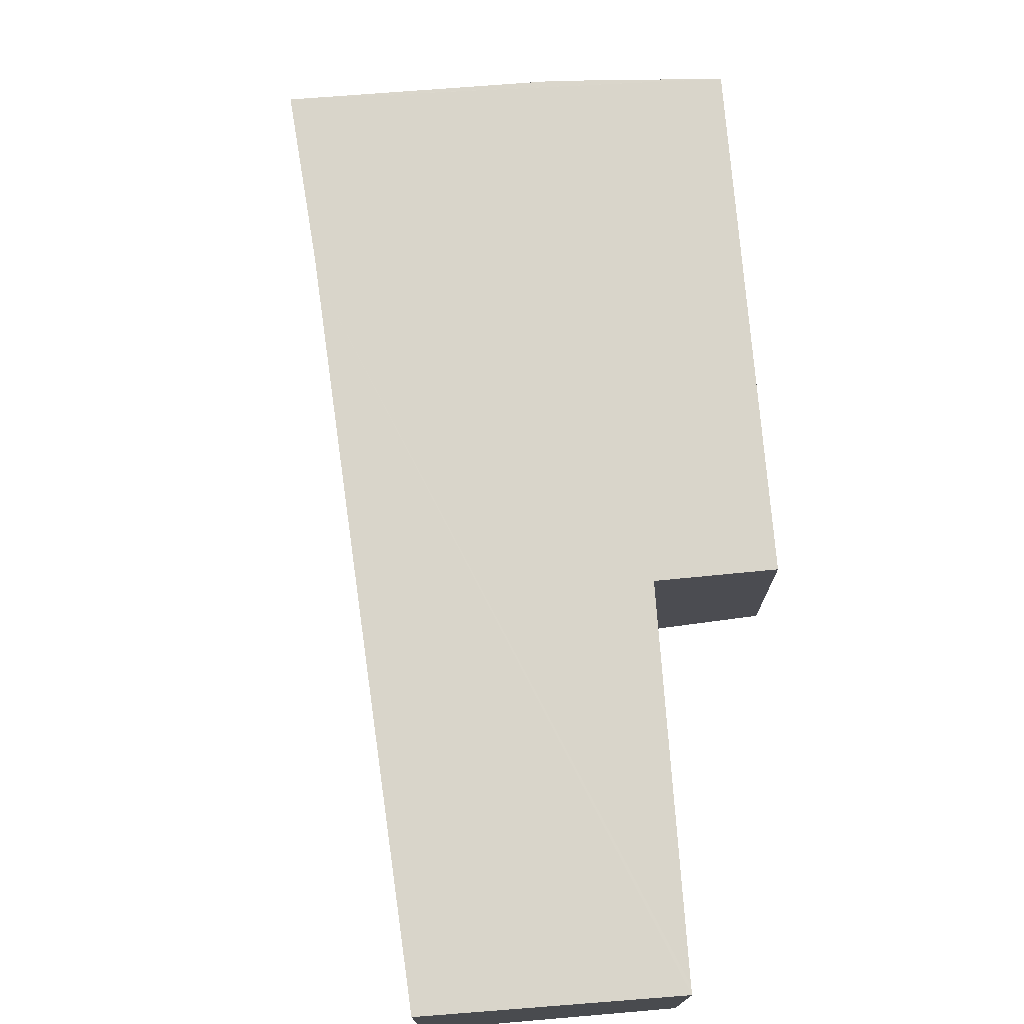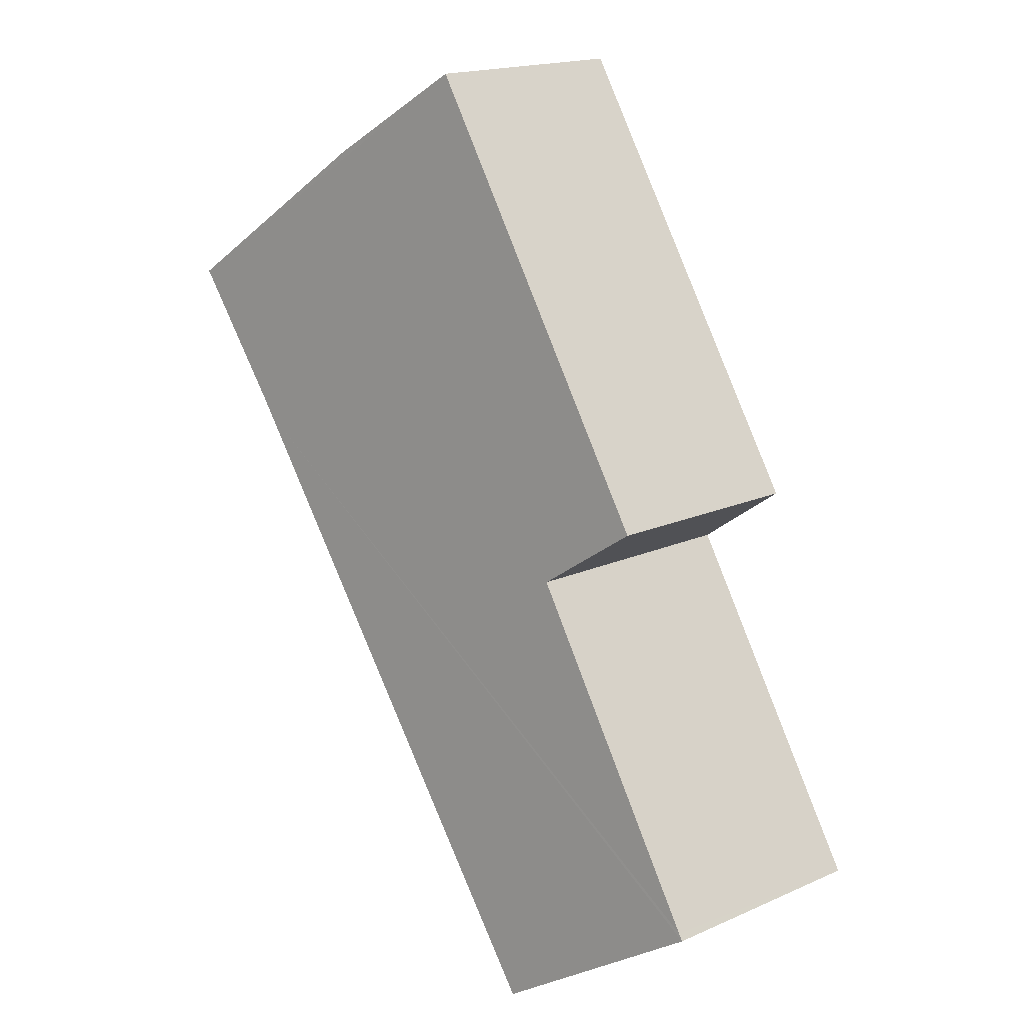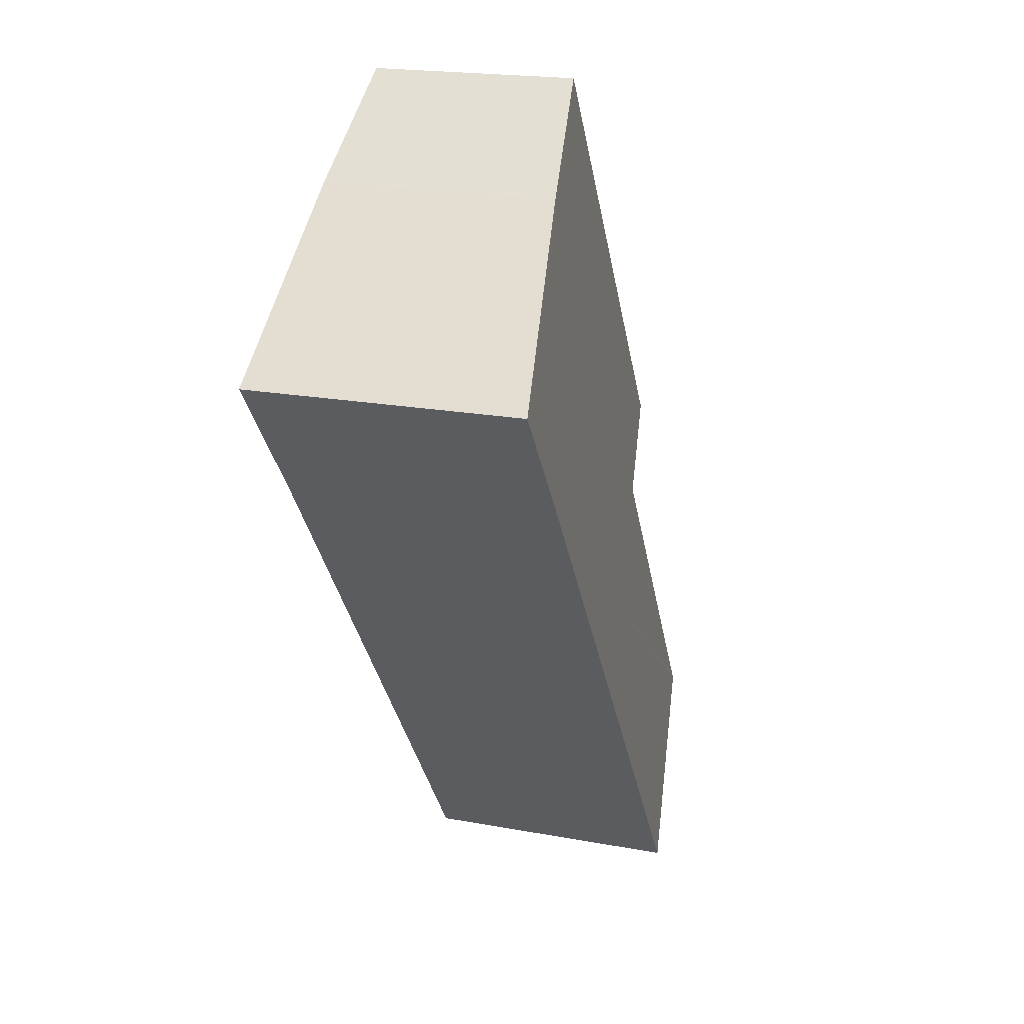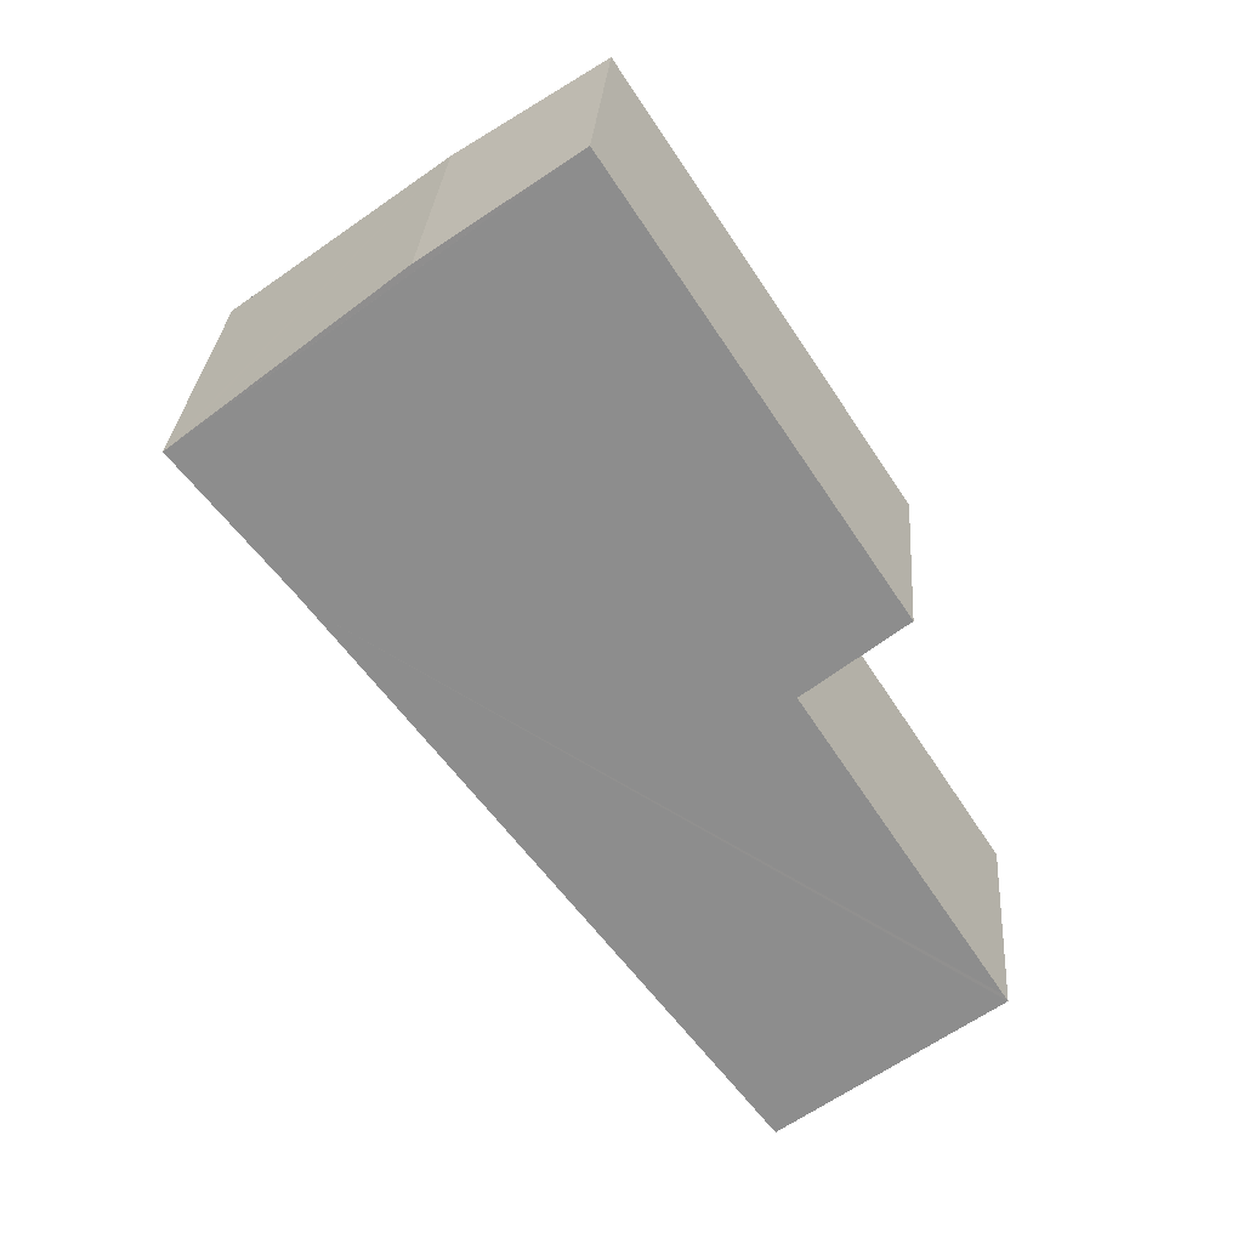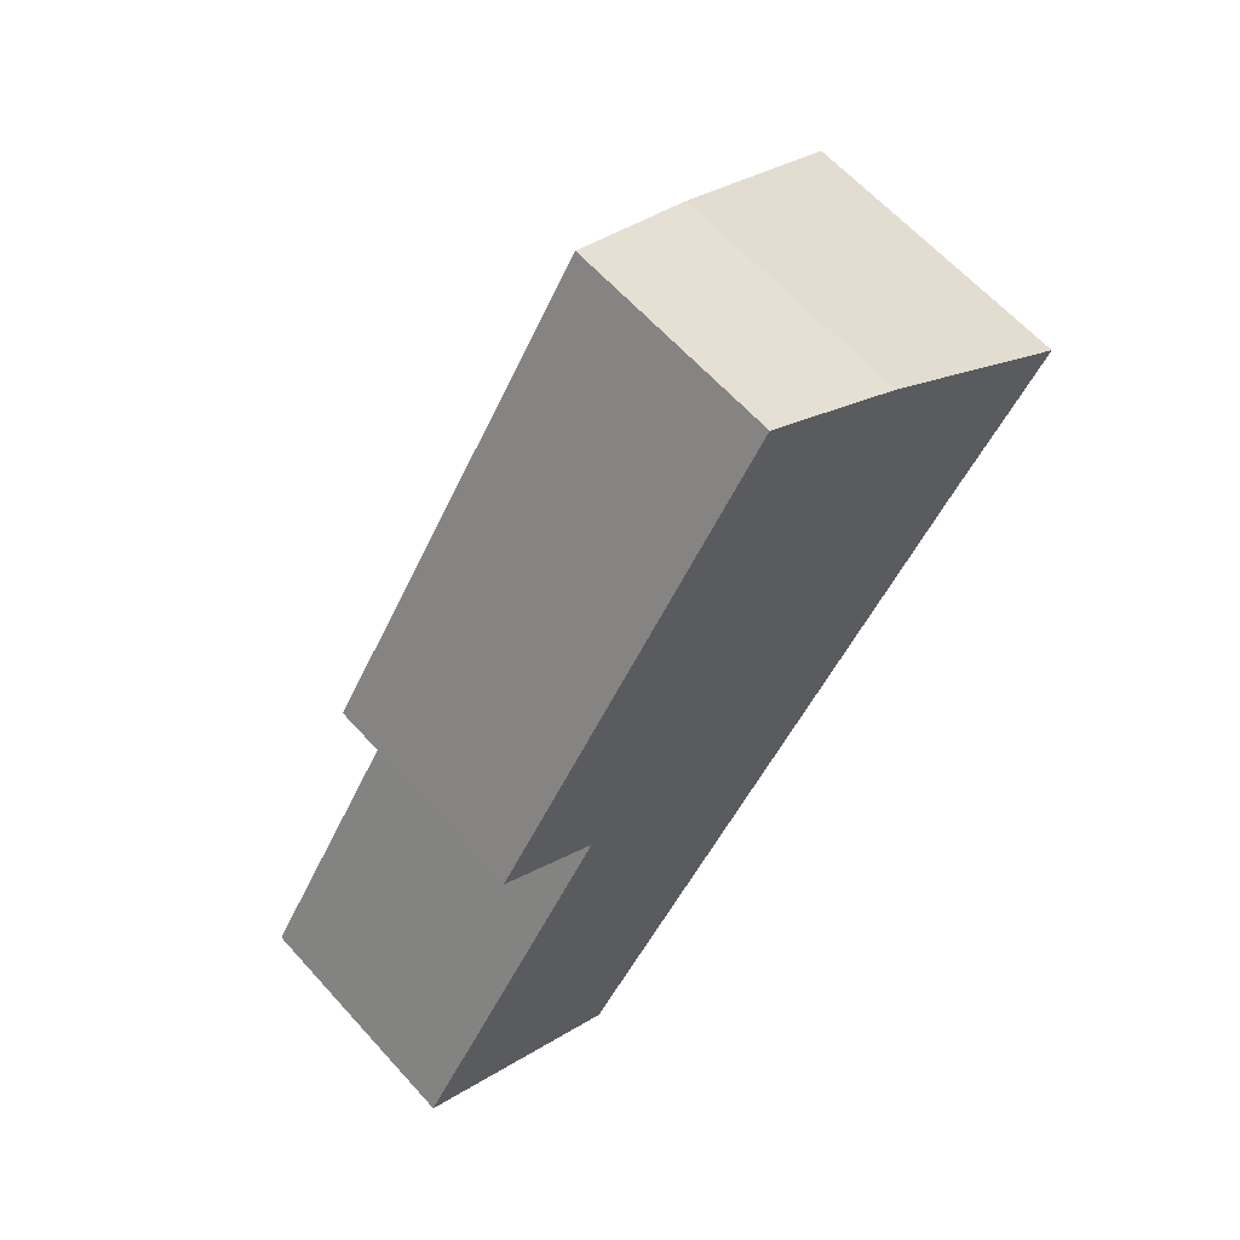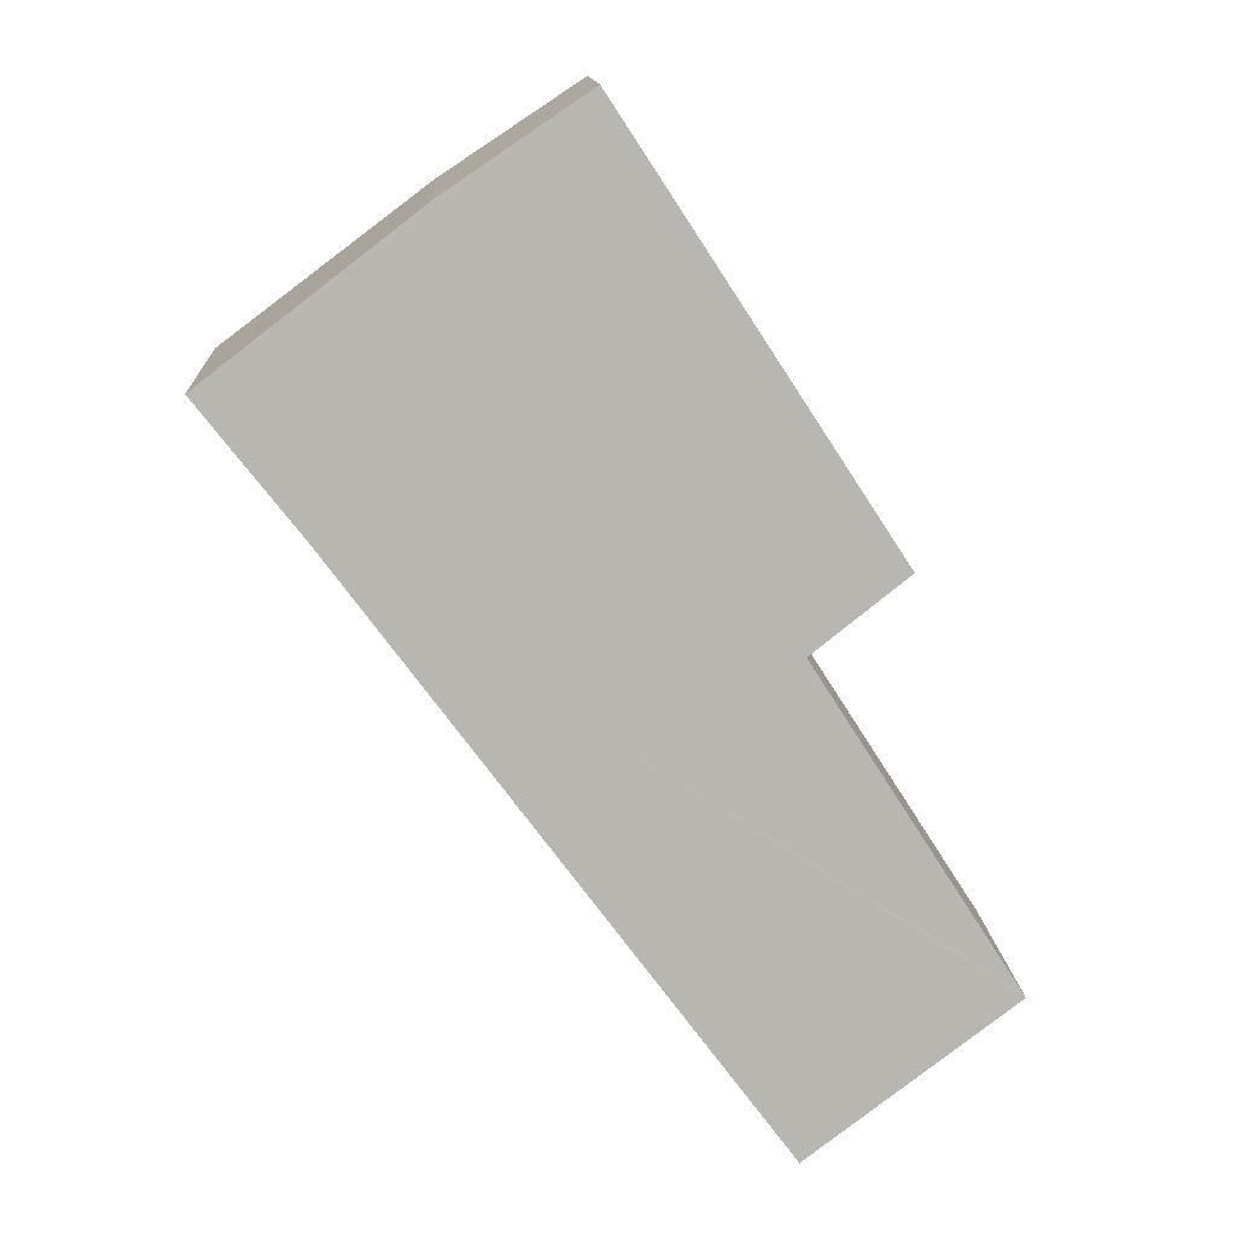
<metadata>
{"format":"obj","ext":"obj","renderer":"f3d","projection":"perspective","resolution":1024,"background":"white","views":[{"elev":75.6,"azim":-151.7,"up":"+Y"},{"elev":18.0,"azim":-130.6,"up":"+Z"},{"elev":19.8,"azim":109.1,"up":"+Z"},{"elev":30.7,"azim":-175.7,"up":"+Z"},{"elev":62.6,"azim":-41.9,"up":"+Z"},{"elev":13.5,"azim":176.5,"up":"+Z"}]}
</metadata>
<code>
v  1.375 3.308 -0.899
v  8.104 3.66 5.503
v  2.749 3.575 -1.797
v  0 3.041 1.862e-16
v  0.058 3.04 0.09
v  2.695 3.035 4.214
v  1.424 2.78 5.133
v  5.04 2.786 10.65
v  8.272 3.663 5.732
v  9.573 3.691 7.419
v  9.421 3.66 7.533
v  6.882 3.144 9.439
v  0 0 0
v  1.375 5.505e-17 -0.899
v  2.749 1.1e-16 -1.797
v  2.695 -2.58e-16 4.214
v  1.424 -3.143e-16 5.133
v  0.058 -5.511e-18 0.09
v  5.04 -6.522e-16 10.65
v  6.882 -5.78e-16 9.439
v  9.573 -4.543e-16 7.419
v  9.421 -4.613e-16 7.533
v  8.272 -3.51e-16 5.732
v  8.104 -3.37e-16 5.503
g defaultobject
f 1 2 3
f 2 1 4
f 2 4 5
f 2 5 6
f 2 6 7
f 2 7 8
f 2 8 9
f 9 8 10
f 10 8 11
f 11 8 12
f 1 13 4
f 13 1 3
f 13 3 14
f 14 3 15
f 16 7 6
f 7 16 17
f 13 5 4
f 5 13 6
f 6 13 16
f 16 13 18
f 7 19 8
f 19 7 17
f 8 20 12
f 20 8 19
f 20 11 12
f 11 20 10
f 10 20 21
f 21 20 22
f 21 9 10
f 9 21 23
f 23 2 9
f 2 23 3
f 3 23 15
f 15 23 24
f 19 22 20
f 22 19 21
f 21 19 23
f 23 19 17
f 23 17 24
f 24 17 16
f 16 15 24
f 15 16 18
f 15 18 14
f 14 18 13

</code>
